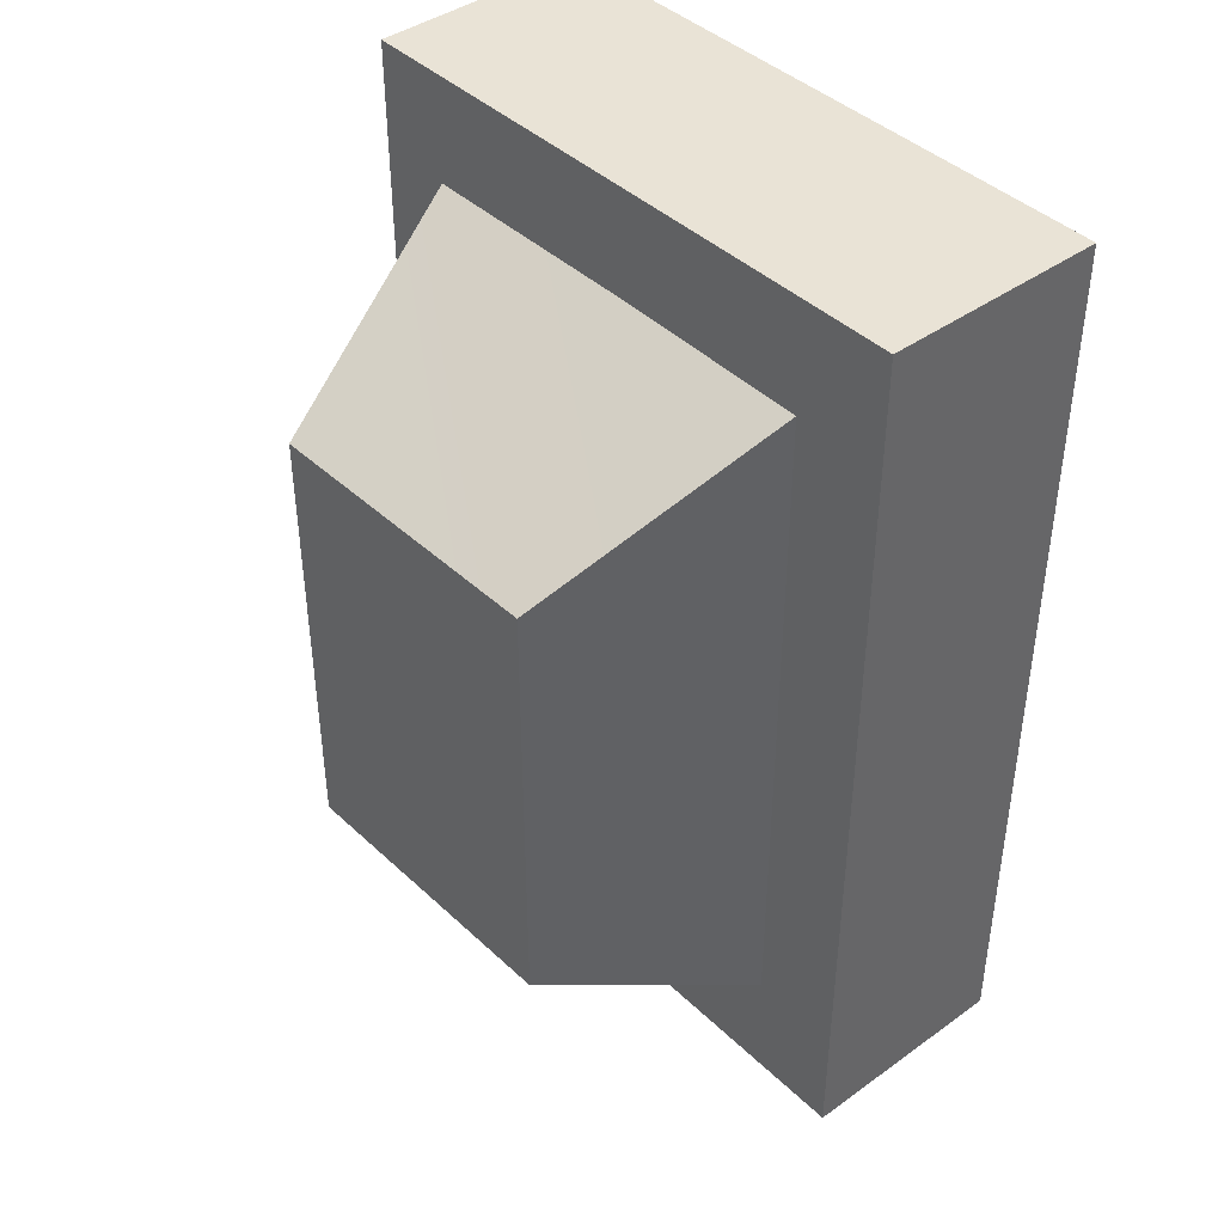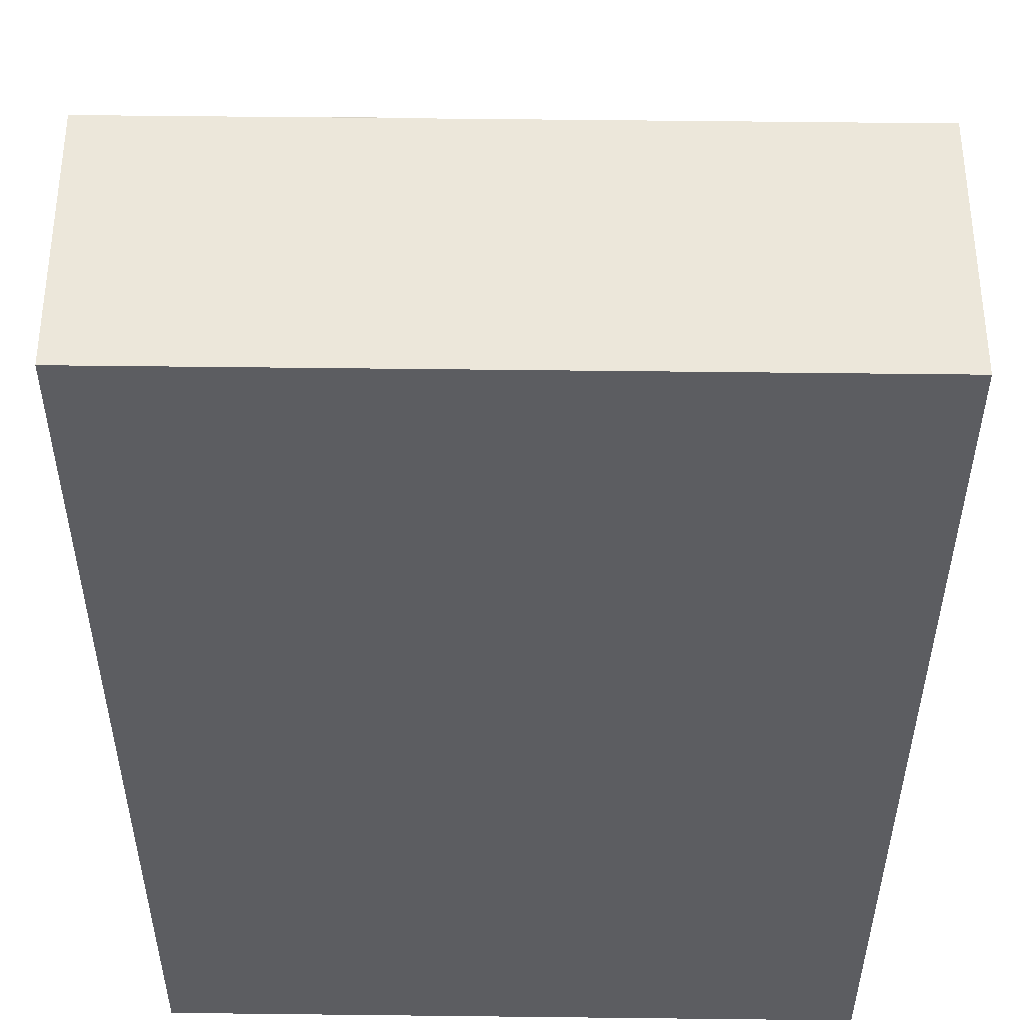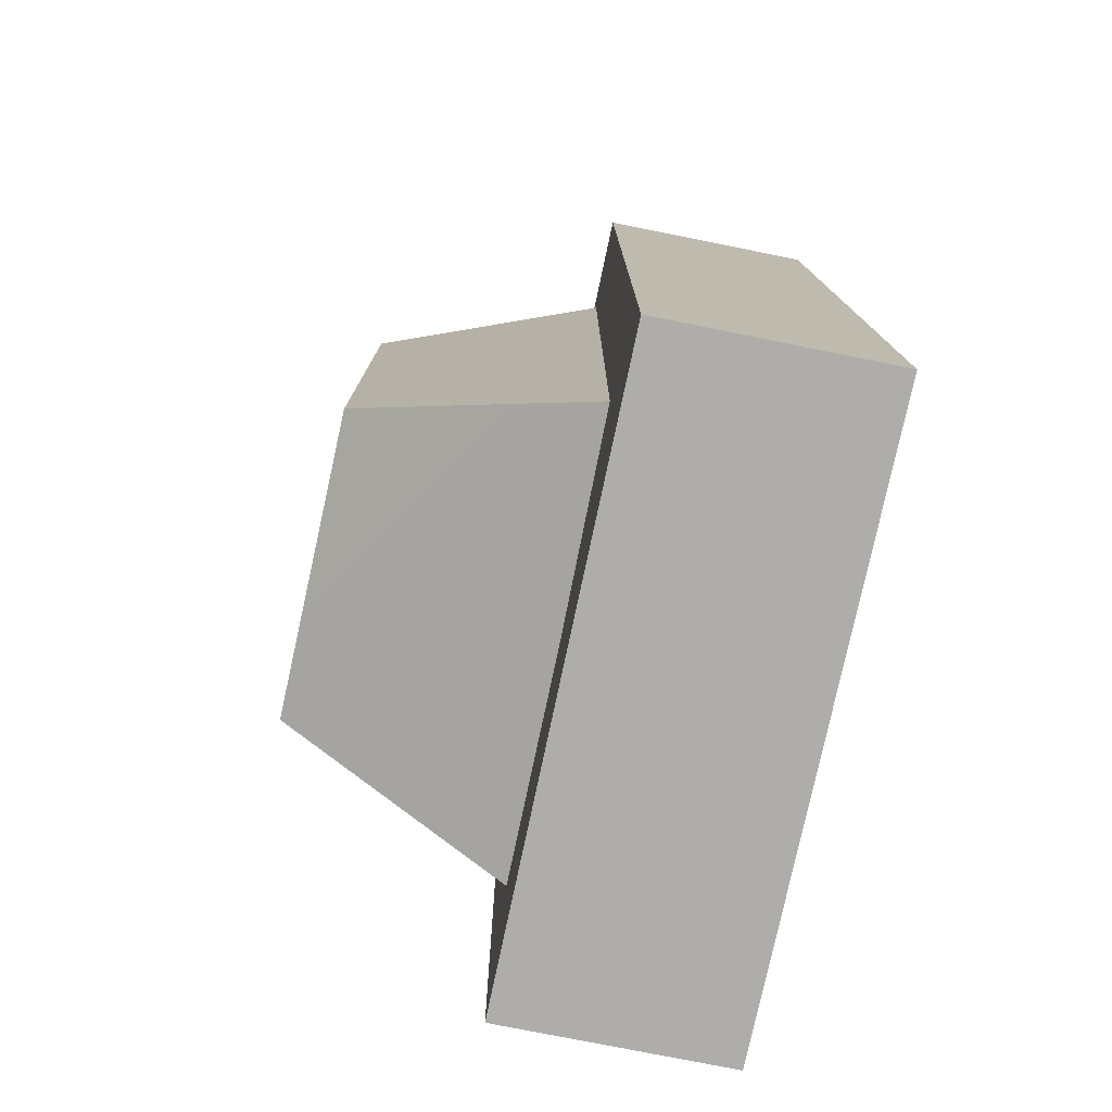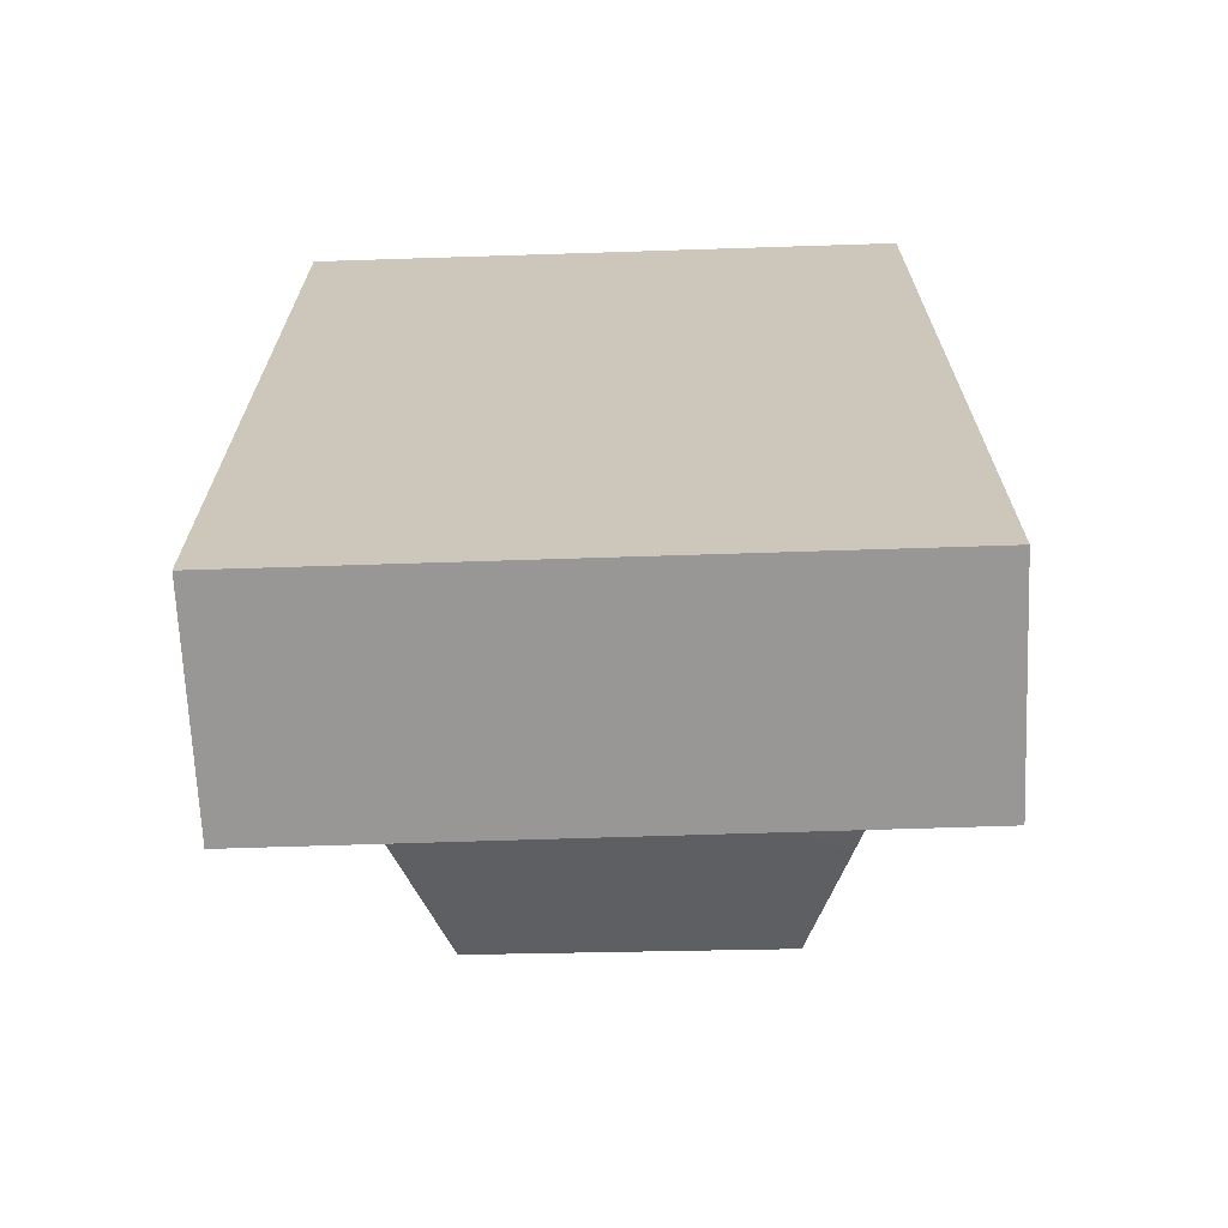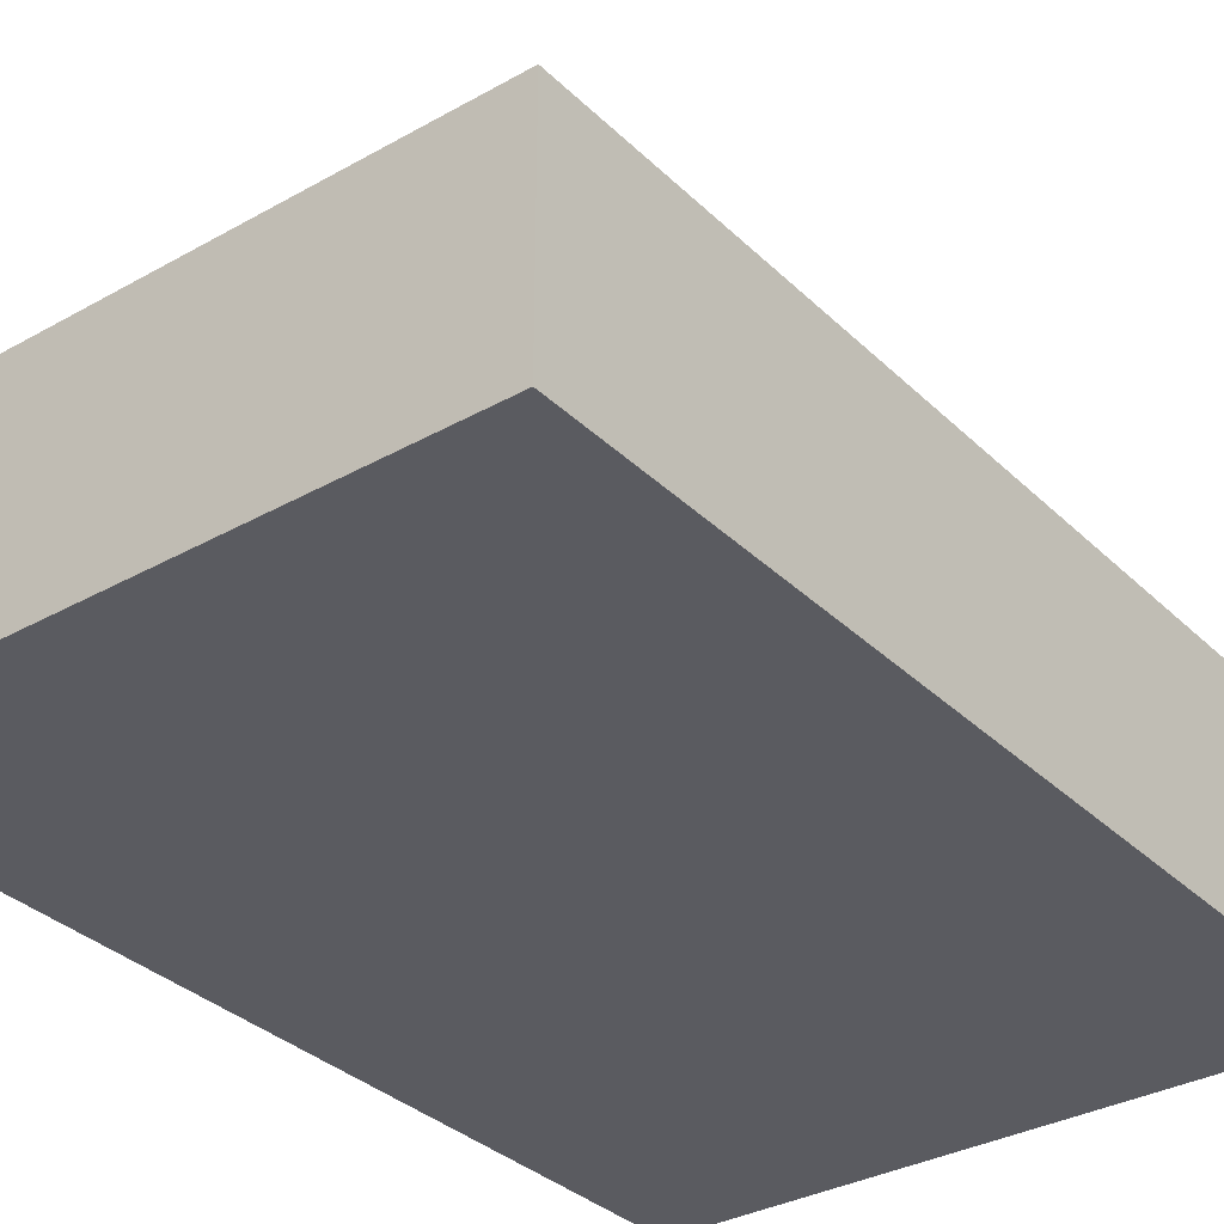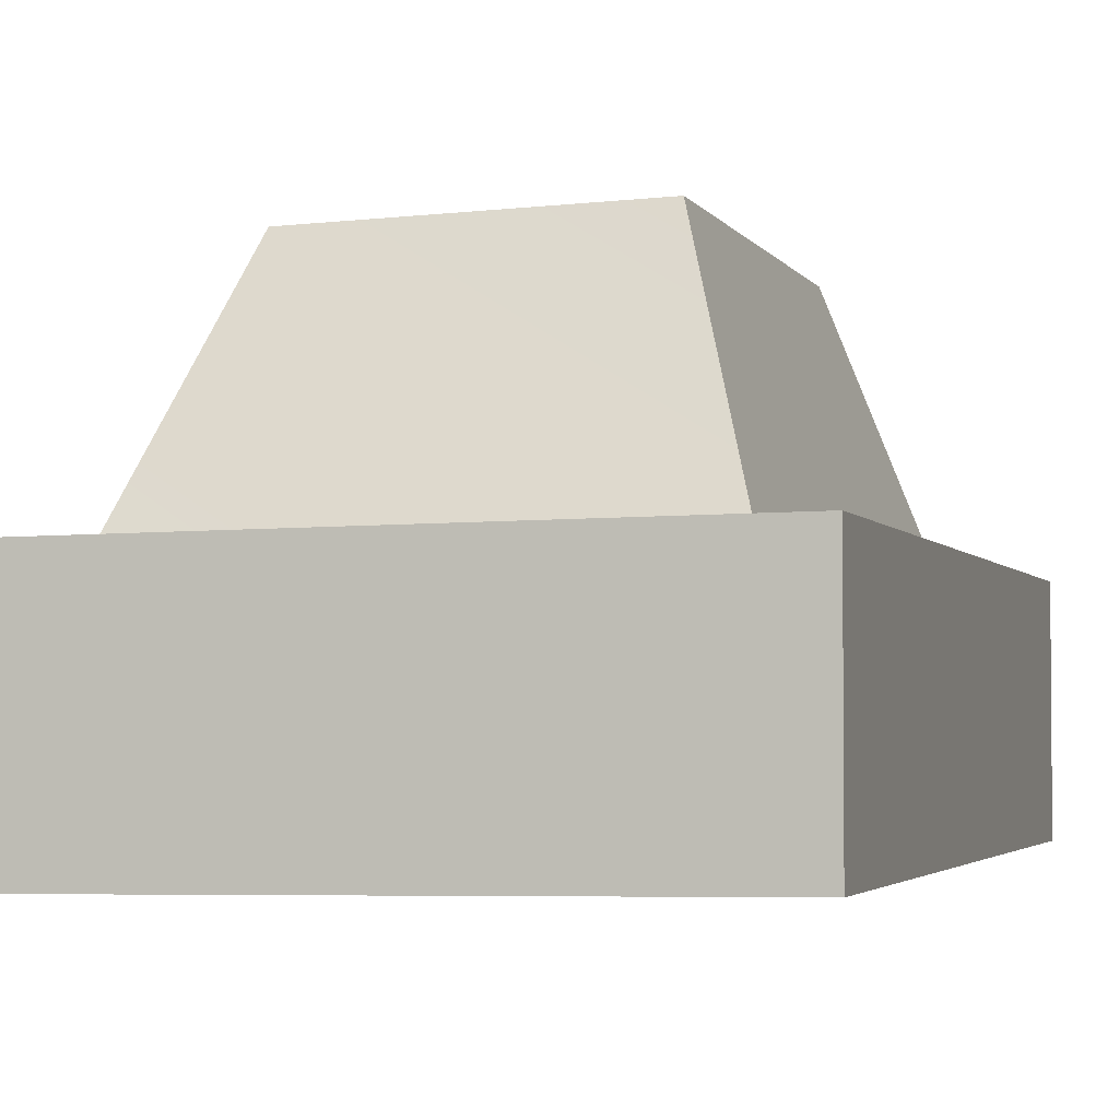
<metadata>
{"format":"obj","ext":"obj","renderer":"f3d","projection":"perspective","resolution":1024,"background":"white","views":[{"elev":42.0,"azim":-130.7,"up":"+Z"},{"elev":-36.6,"azim":179.9,"up":"+Y"},{"elev":-77.2,"azim":-101.3,"up":"+Z"},{"elev":-68.2,"azim":2.5,"up":"+Z"},{"elev":-33.9,"azim":-142.0,"up":"+Y"},{"elev":-3.1,"azim":16.5,"up":"+Y"}]}
</metadata>
<code>
v -7.394 -0.1448 12.25
v 8.203 -0.1448 12.25
v -4.933 7.776 7.798
v 5.494 8.022 7.798
v 8.203 -0.1448 -11.75
v -7.394 -0.1448 -11.75
v 5.494 8.022 -7.798
v -4.933 7.776 -7.798
v -10.56 -8.067 16
v 10.86 -7.821 16
v -10.56 -0.2689 16
v 10.86 -0.02275 16
v 10.86 -7.821 -16
v -10.56 -8.067 -16
v 10.86 -0.02275 -16
v -10.56 -0.2689 -16
o ungrouped
g ungrouped
f 1 2 3
f 2 4 3
f 5 6 7
f 6 8 7
f 3 6 1
f 3 8 6
f 7 2 5
f 7 4 2
f 3 7 8
f 3 4 7
f 2 6 5
f 2 1 6
f 9 10 11
f 10 12 11
f 13 14 15
f 14 16 15
f 11 14 9
f 11 16 14
f 15 10 13
f 15 12 10
f 11 15 16
f 11 12 15
f 10 14 13
f 10 9 14

</code>
